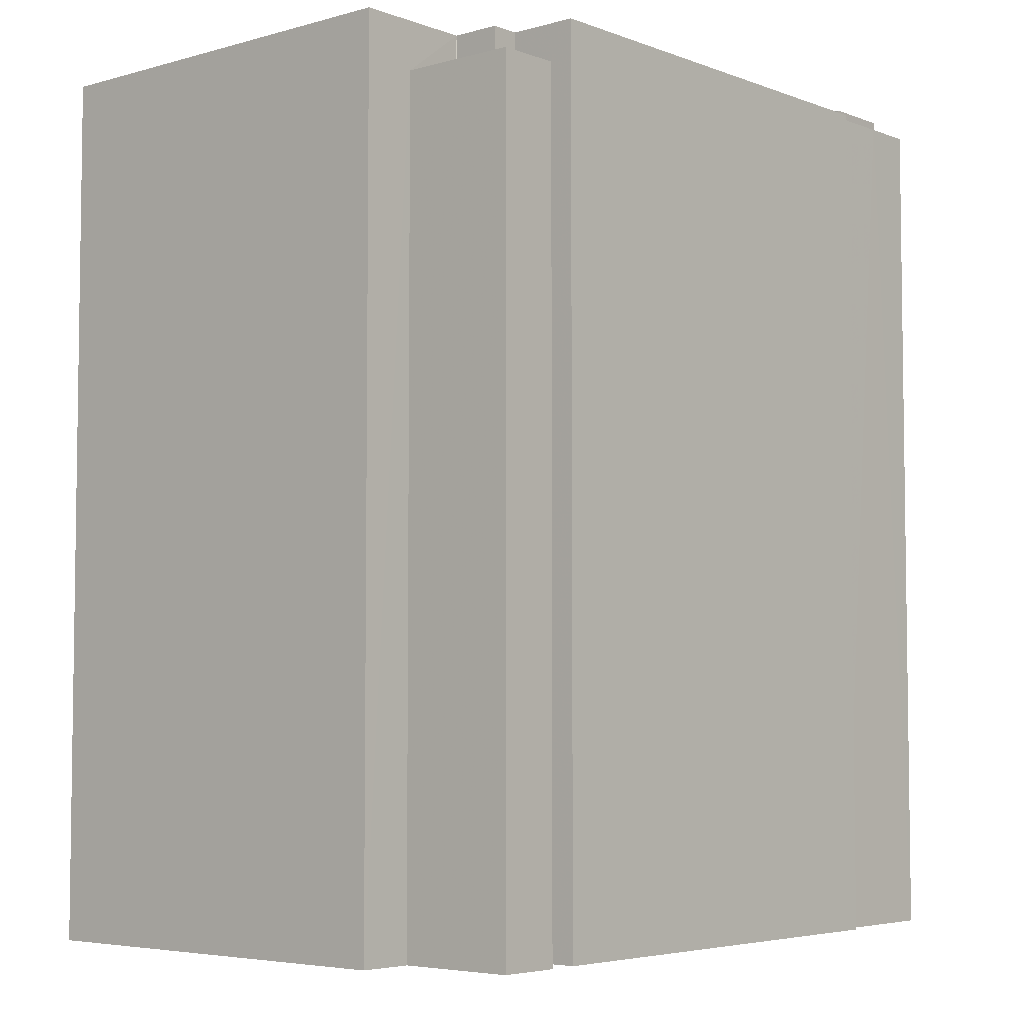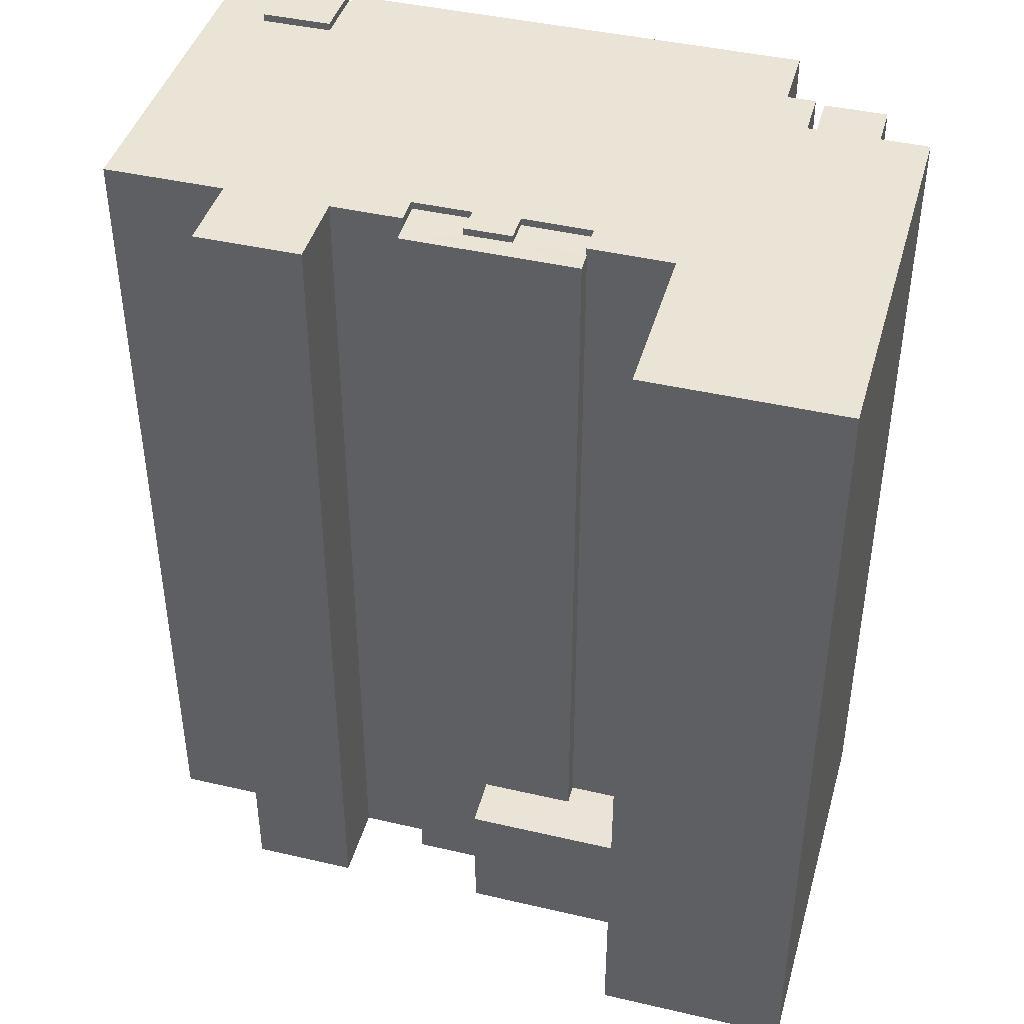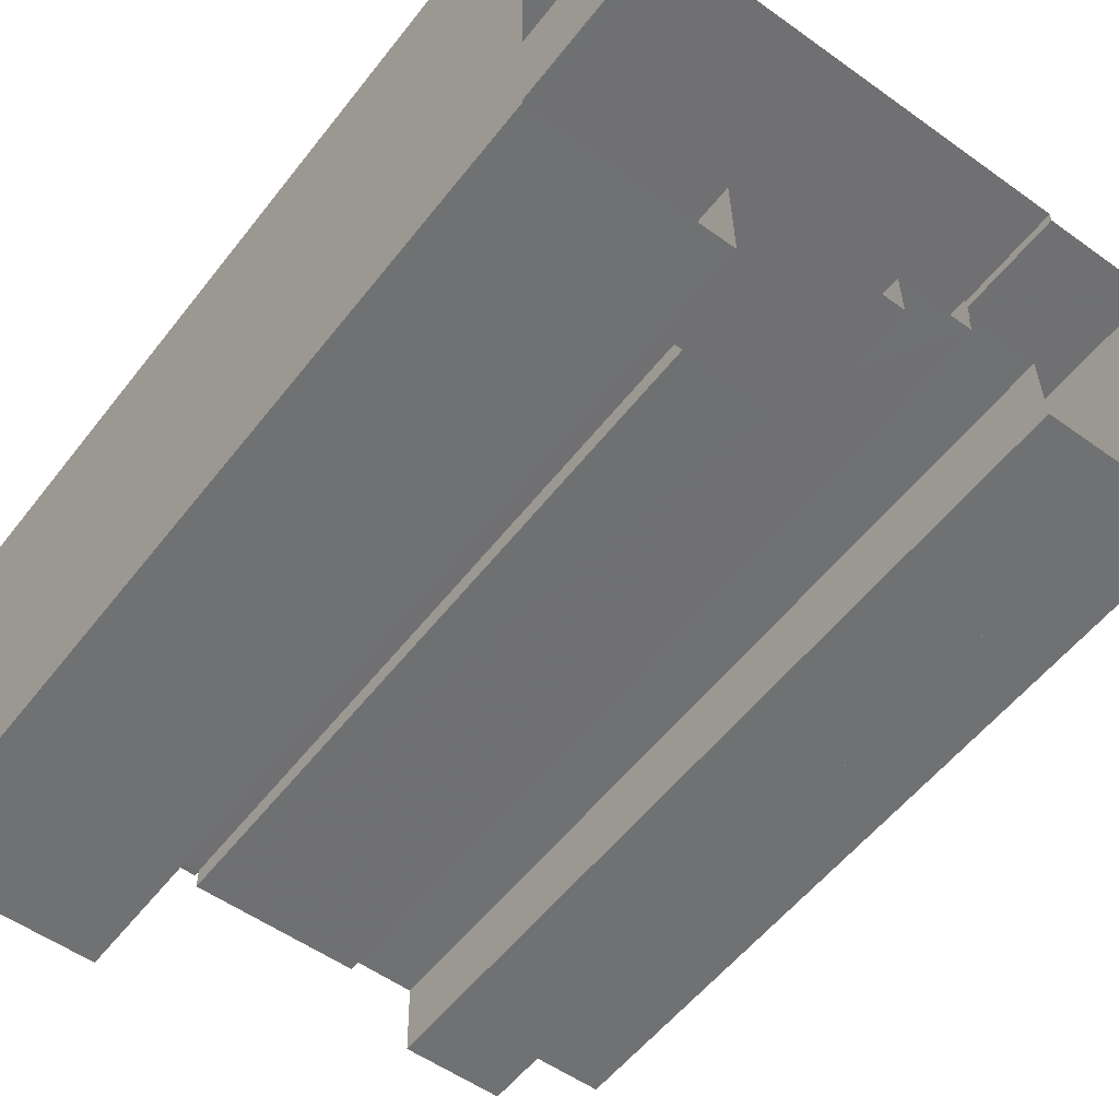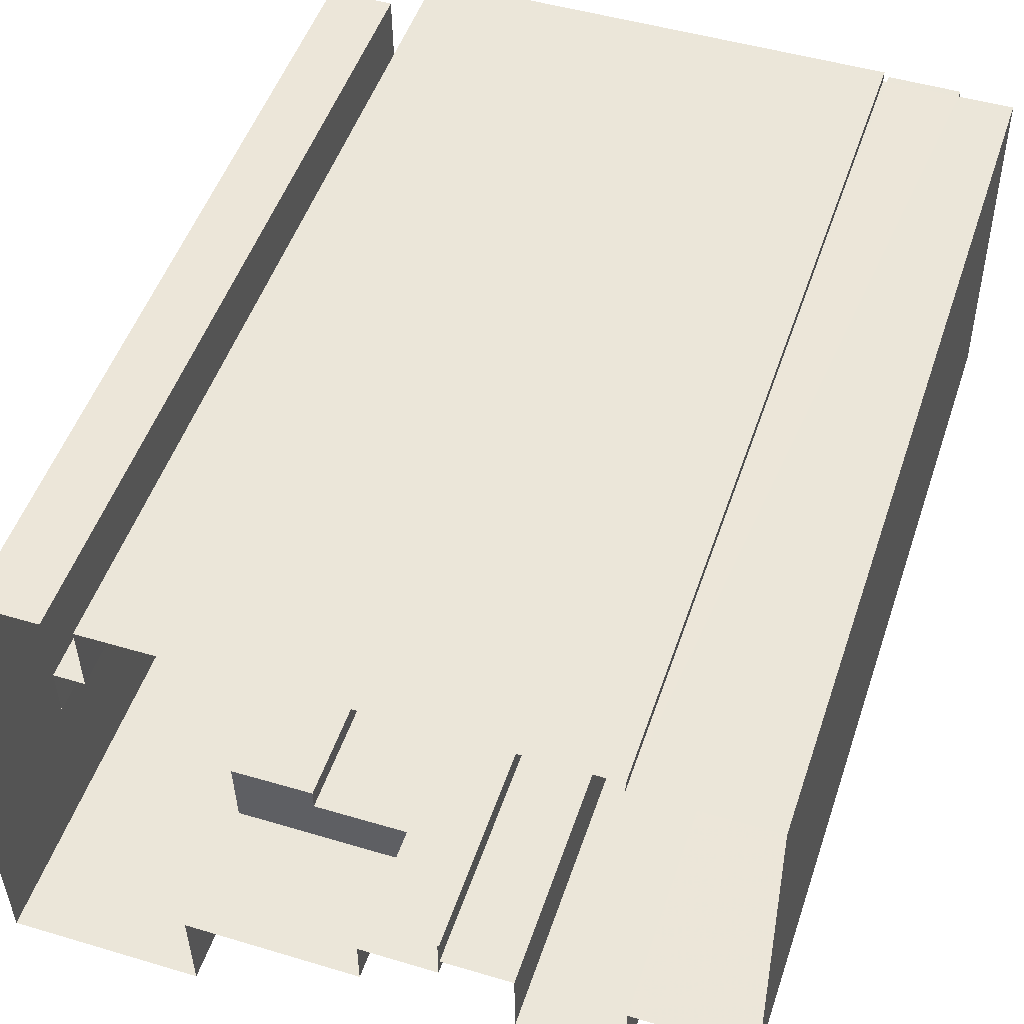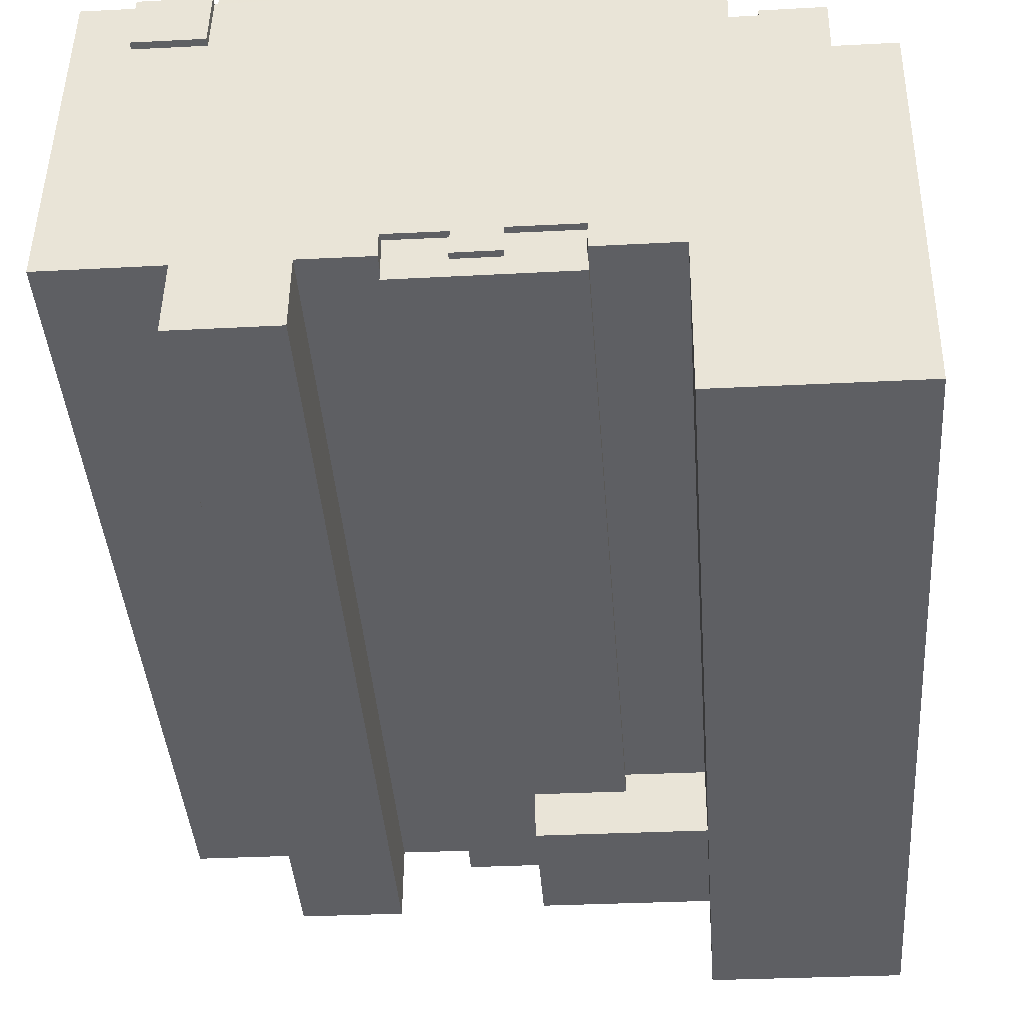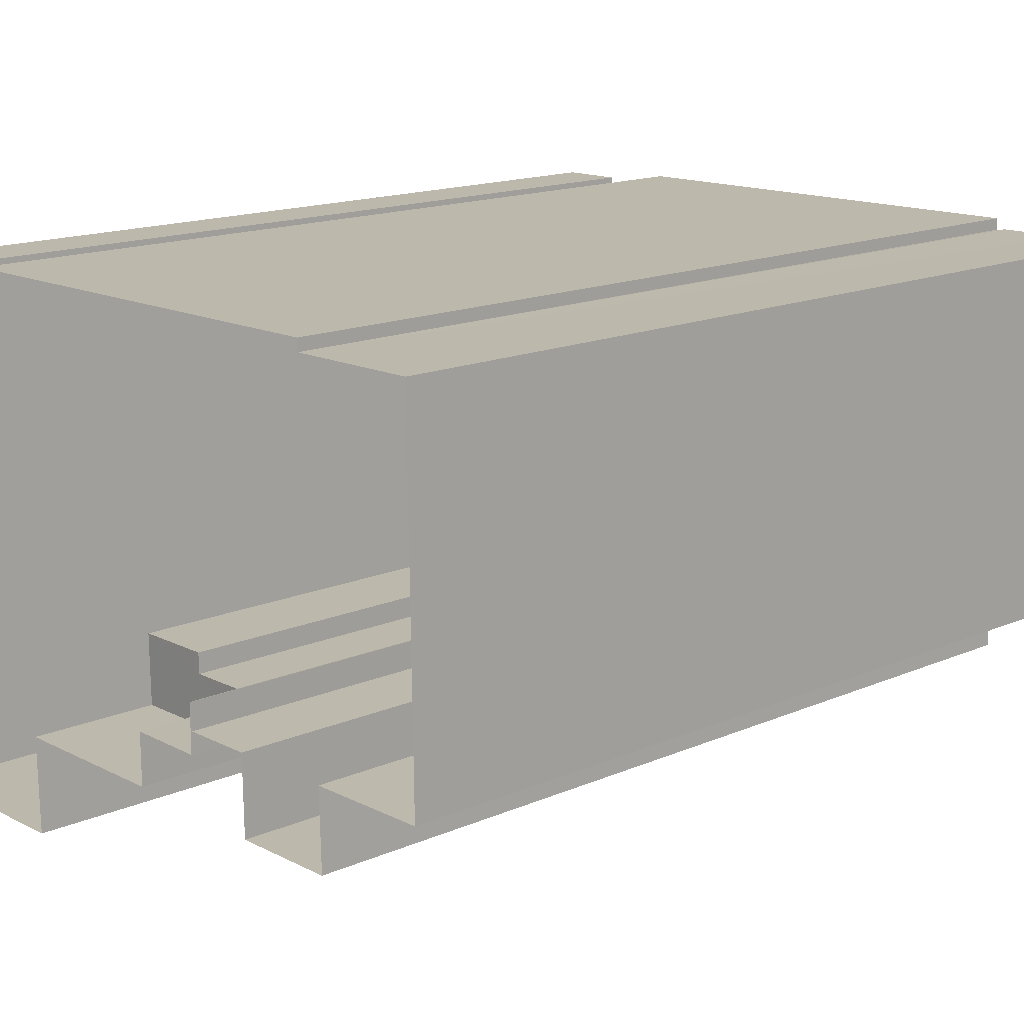
<metadata>
{"format":"obj","ext":"obj","renderer":"f3d","projection":"perspective","resolution":1024,"background":"white","views":[{"elev":-4.9,"azim":130.1,"up":"+Z"},{"elev":42.7,"azim":14.7,"up":"+Z"},{"elev":-55.5,"azim":142.7,"up":"+Y"},{"elev":50.6,"azim":-161.5,"up":"+Y"},{"elev":-41.7,"azim":4.3,"up":"+Y"},{"elev":15.6,"azim":-132.2,"up":"+Y"}]}
</metadata>
<code>
v -3.732e+05 -1.045e+05 25.62
v -3.732e+05 -1.045e+05 25.62
v -3.732e+05 -1.045e+05 25.62
v -3.732e+05 -1.045e+05 25.62
v -3.732e+05 -1.045e+05 25.62
v -3.732e+05 -1.045e+05 25.62
v -3.732e+05 -1.045e+05 25.62
v -3.731e+05 -1.045e+05 25.62
v -3.731e+05 -1.045e+05 25.62
v -3.731e+05 -1.045e+05 25.62
v -3.731e+05 -1.045e+05 25.62
v -3.731e+05 -1.045e+05 25.62
v -3.731e+05 -1.045e+05 25.62
v -3.731e+05 -1.045e+05 25.62
v -3.731e+05 -1.045e+05 25.62
v -3.731e+05 -1.045e+05 25.62
v -3.731e+05 -1.045e+05 25.62
v -3.731e+05 -1.045e+05 25.62
v -3.731e+05 -1.045e+05 25.62
v -3.731e+05 -1.045e+05 25.62
v -3.731e+05 -1.045e+05 25.62
v -3.731e+05 -1.045e+05 25.62
v -3.731e+05 -1.045e+05 25.62
v -3.732e+05 -1.045e+05 25.62
v -3.731e+05 -1.045e+05 25.62
v -3.731e+05 -1.045e+05 25.62
v -3.731e+05 -1.045e+05 57.42
v -3.731e+05 -1.045e+05 57.42
v -3.731e+05 -1.045e+05 57.42
v -3.731e+05 -1.045e+05 57.42
v -3.731e+05 -1.045e+05 57.42
v -3.731e+05 -1.045e+05 57.42
v -3.731e+05 -1.045e+05 57.42
v -3.731e+05 -1.045e+05 57.42
v -3.731e+05 -1.045e+05 57.42
v -3.731e+05 -1.045e+05 57.42
v -3.731e+05 -1.045e+05 55.93
v -3.731e+05 -1.045e+05 55.93
v -3.731e+05 -1.045e+05 55.93
v -3.731e+05 -1.045e+05 55.93
v -3.732e+05 -1.045e+05 57.69
v -3.731e+05 -1.045e+05 57.69
v -3.732e+05 -1.045e+05 57.69
v -3.731e+05 -1.045e+05 57.69
v -3.731e+05 -1.045e+05 57.69
v -3.731e+05 -1.045e+05 57.69
v -3.732e+05 -1.045e+05 57.69
v -3.732e+05 -1.045e+05 57.69
v -3.732e+05 -1.045e+05 57.69
v -3.732e+05 -1.045e+05 57.69
v -3.731e+05 -1.045e+05 57.69
v -3.731e+05 -1.045e+05 57.69
v -3.731e+05 -1.045e+05 57.69
v -3.731e+05 -1.045e+05 57.69
v -3.732e+05 -1.045e+05 57.69
v -3.732e+05 -1.045e+05 57.69
v -3.732e+05 -1.045e+05 57.69
v -3.732e+05 -1.045e+05 57.69
v -3.732e+05 -1.045e+05 57.69
v -3.731e+05 -1.045e+05 57.69
v -3.731e+05 -1.045e+05 57.69
v -3.731e+05 -1.045e+05 57.69
v -3.731e+05 -1.045e+05 57.69
v -3.731e+05 -1.045e+05 57.69
v -3.732e+05 -1.045e+05 57.69
v -3.731e+05 -1.045e+05 57.69
v -3.731e+05 -1.045e+05 57.69
v -3.731e+05 -1.045e+05 57.69
v -3.732e+05 -1.045e+05 57.97
v -3.732e+05 -1.045e+05 57.97
v -3.732e+05 -1.045e+05 57.97
v -3.732e+05 -1.045e+05 57.97
v -3.731e+05 -1.045e+05 30.43
v -3.731e+05 -1.045e+05 30.43
v -3.731e+05 -1.045e+05 30.43
v -3.731e+05 -1.045e+05 30.43
v -3.731e+05 -1.045e+05 30.43
v -3.731e+05 -1.045e+05 30.43
f 1 2 3
f 4 5 1
f 6 7 8
f 1 3 6
f 9 10 11
f 12 13 14
f 15 9 11
f 16 11 17
f 15 11 18
f 18 13 12
f 19 6 8
f 20 19 21
f 22 23 16
f 4 1 24
f 13 11 20
f 25 24 26
f 26 6 23
f 1 6 24
f 20 11 16
f 13 18 11
f 23 6 19
f 20 16 19
f 16 23 19
f 24 6 26
f 27 28 29
f 30 31 32
f 33 30 32
f 34 27 35
f 31 35 36
f 36 27 29
f 31 36 32
f 36 35 27
f 37 38 39
f 37 40 38
f 41 42 43
f 44 45 46
f 47 48 49
f 50 48 47
f 51 52 53
f 44 52 45
f 51 42 41
f 46 45 54
f 55 41 56
f 57 48 50
f 58 59 57
f 57 55 48
f 60 61 62
f 63 64 65
f 59 65 57
f 61 55 64
f 60 66 61
f 45 67 68
f 66 67 51
f 67 52 51
f 67 45 52
f 51 41 55
f 65 55 57
f 64 55 65
f 61 51 55
f 66 51 61
f 69 70 71
f 69 72 70
f 73 74 75
f 74 76 75
f 75 77 78
f 75 76 77
f 58 1 5
f 58 57 1
f 78 34 35
f 75 78 35
f 53 21 19
f 51 53 19
f 26 30 64
f 64 30 61
f 26 23 30
f 61 30 33
f 3 49 6
f 6 56 41
f 3 47 49
f 56 49 71
f 71 49 69
f 6 49 56
f 28 67 66
f 29 28 66
f 68 27 34
f 68 34 45
f 34 77 45
f 34 78 77
f 32 62 61
f 33 32 61
f 41 7 6
f 41 43 7
f 58 5 4
f 59 58 4
f 65 24 25
f 63 65 25
f 50 2 1
f 57 50 1
f 56 71 70
f 55 56 70
f 76 74 17
f 11 76 17
f 48 72 69
f 49 48 69
f 63 25 26
f 64 63 26
f 16 17 74
f 73 16 74
f 22 73 31
f 31 73 35
f 22 16 73
f 35 73 75
f 46 10 9
f 46 54 10
f 38 12 14
f 39 38 14
f 47 3 2
f 50 47 2
f 29 66 60
f 36 29 60
f 13 39 14
f 13 37 39
f 59 4 24
f 65 59 24
f 11 10 76
f 10 54 76
f 76 45 77
f 76 54 45
f 43 8 7
f 43 42 8
f 46 9 15
f 44 46 15
f 42 19 8
f 42 51 19
f 28 68 67
f 28 27 68
f 53 20 21
f 53 52 20
f 23 22 31
f 30 23 31
f 18 12 38
f 40 18 38
f 40 15 18
f 15 40 44
f 13 20 37
f 52 44 40
f 20 52 37
f 52 40 37
f 36 60 62
f 32 36 62
f 55 70 72
f 48 55 72

</code>
